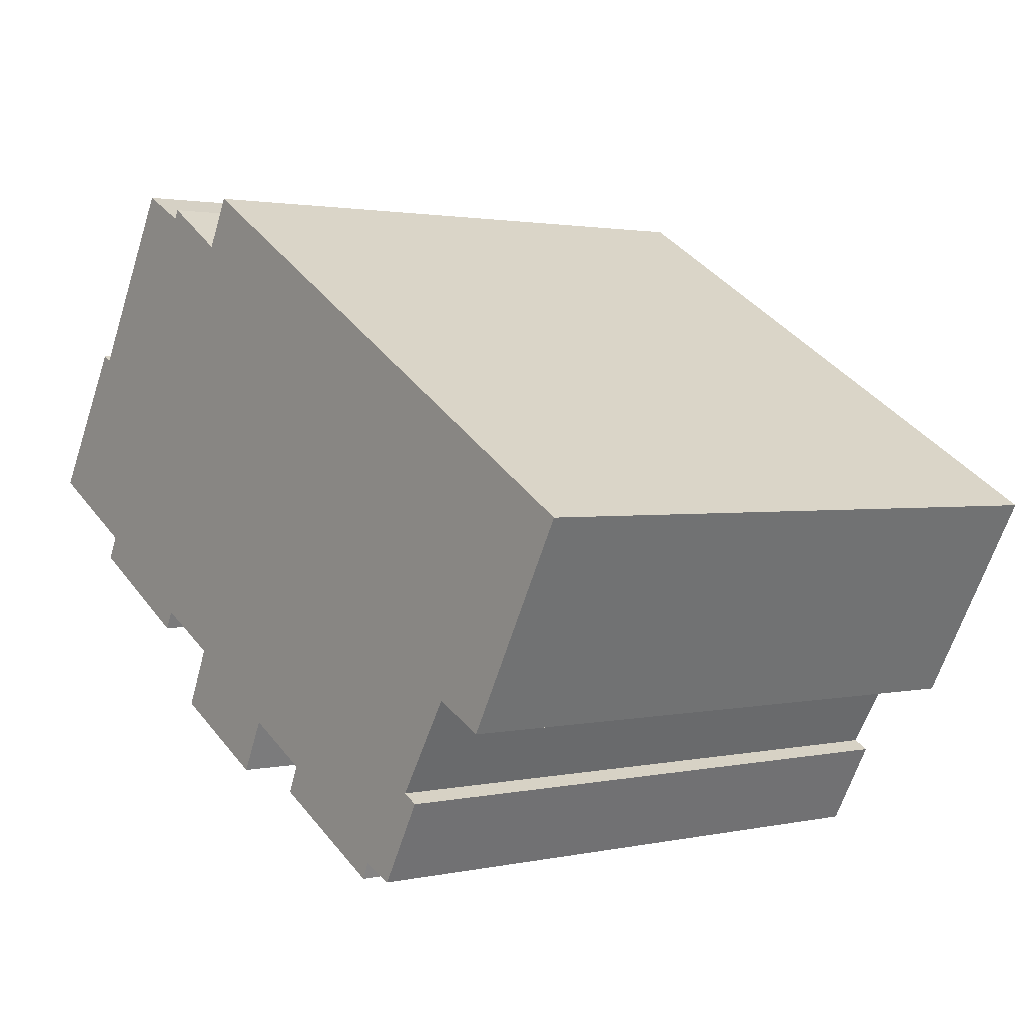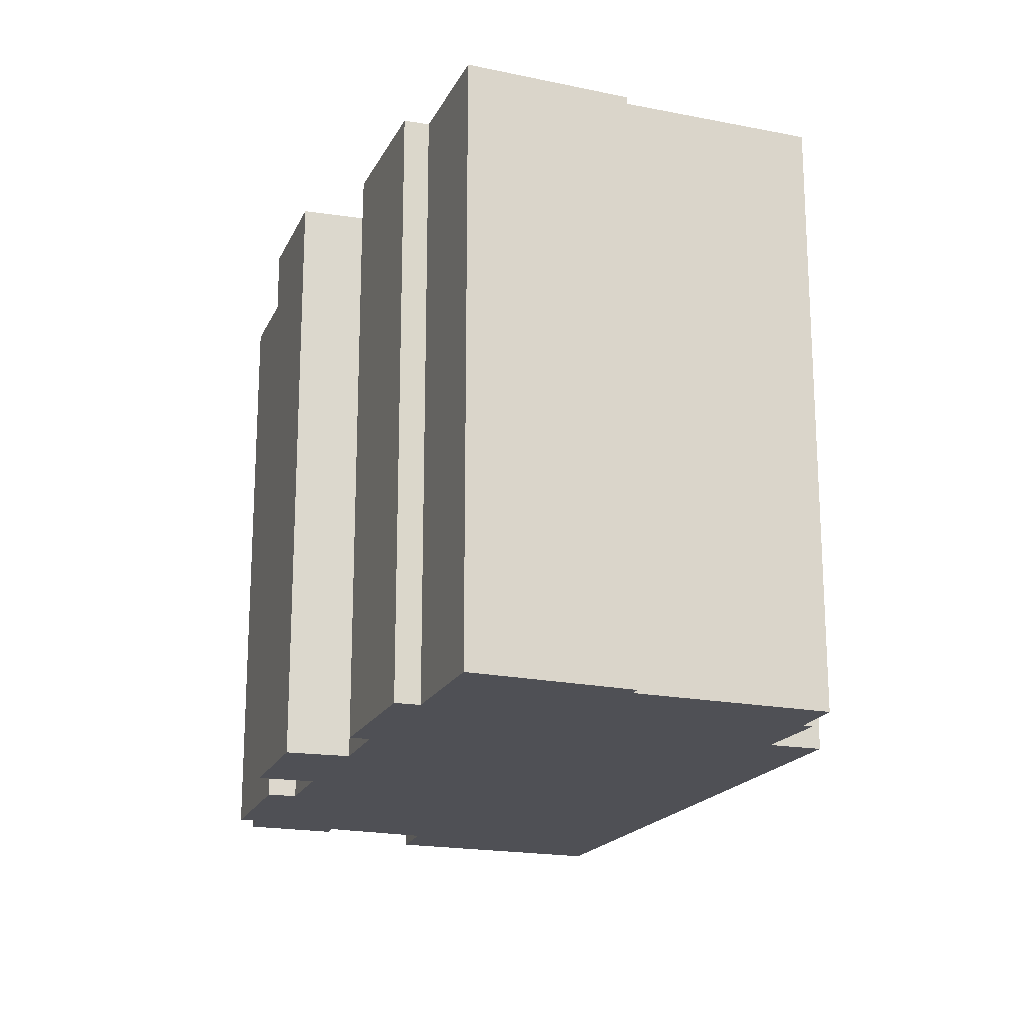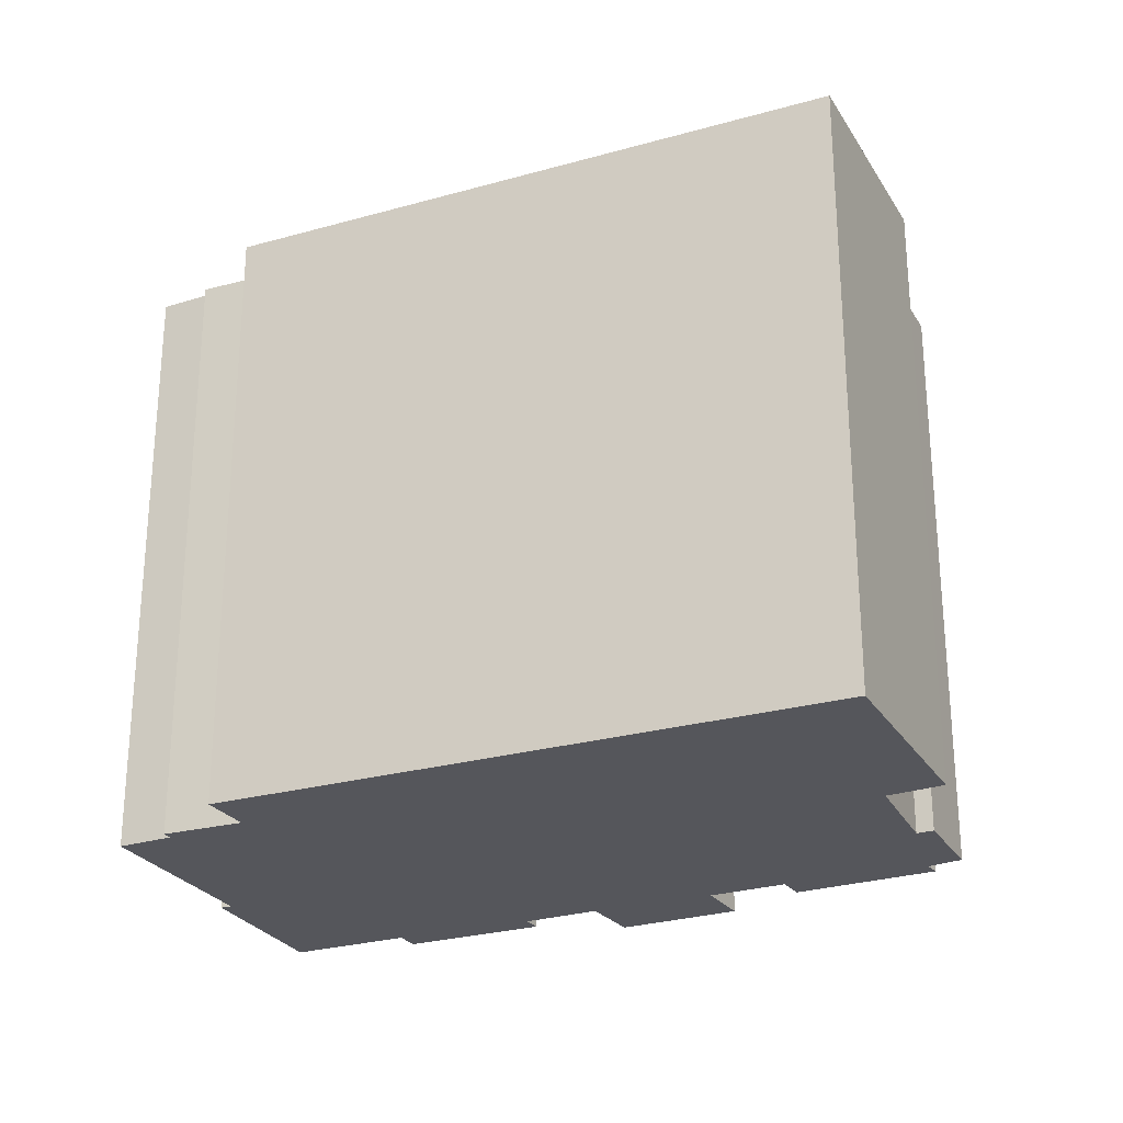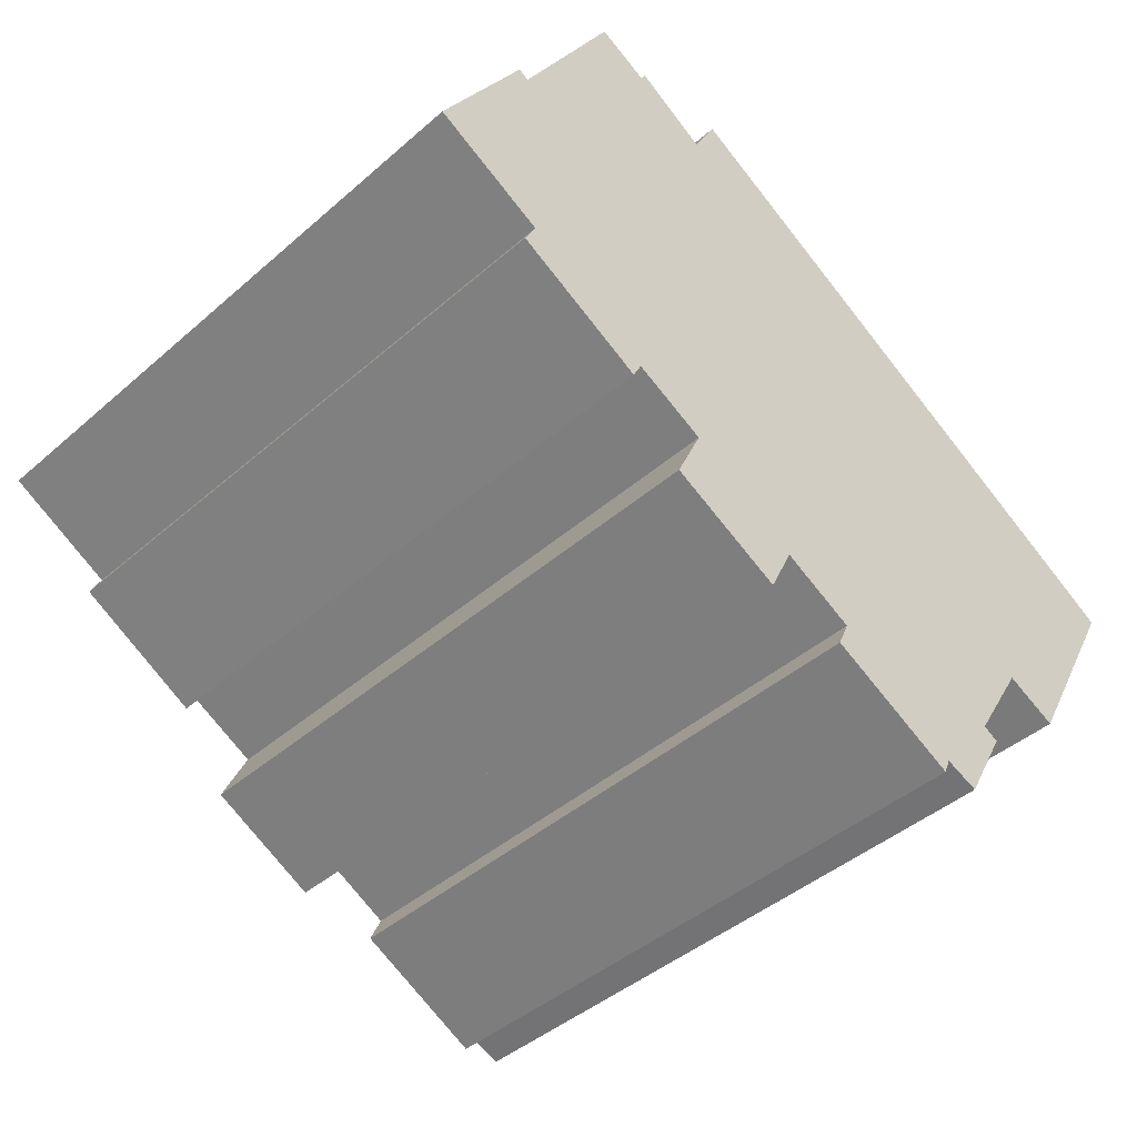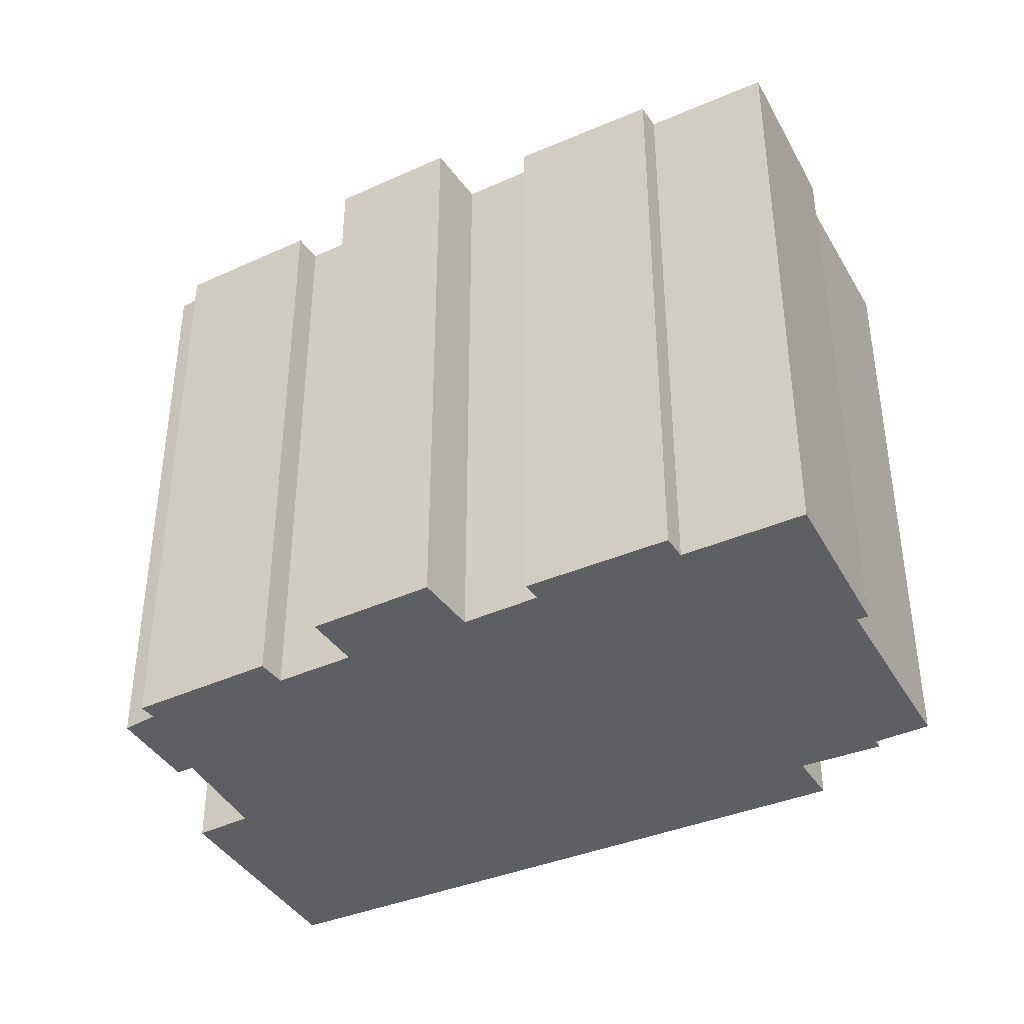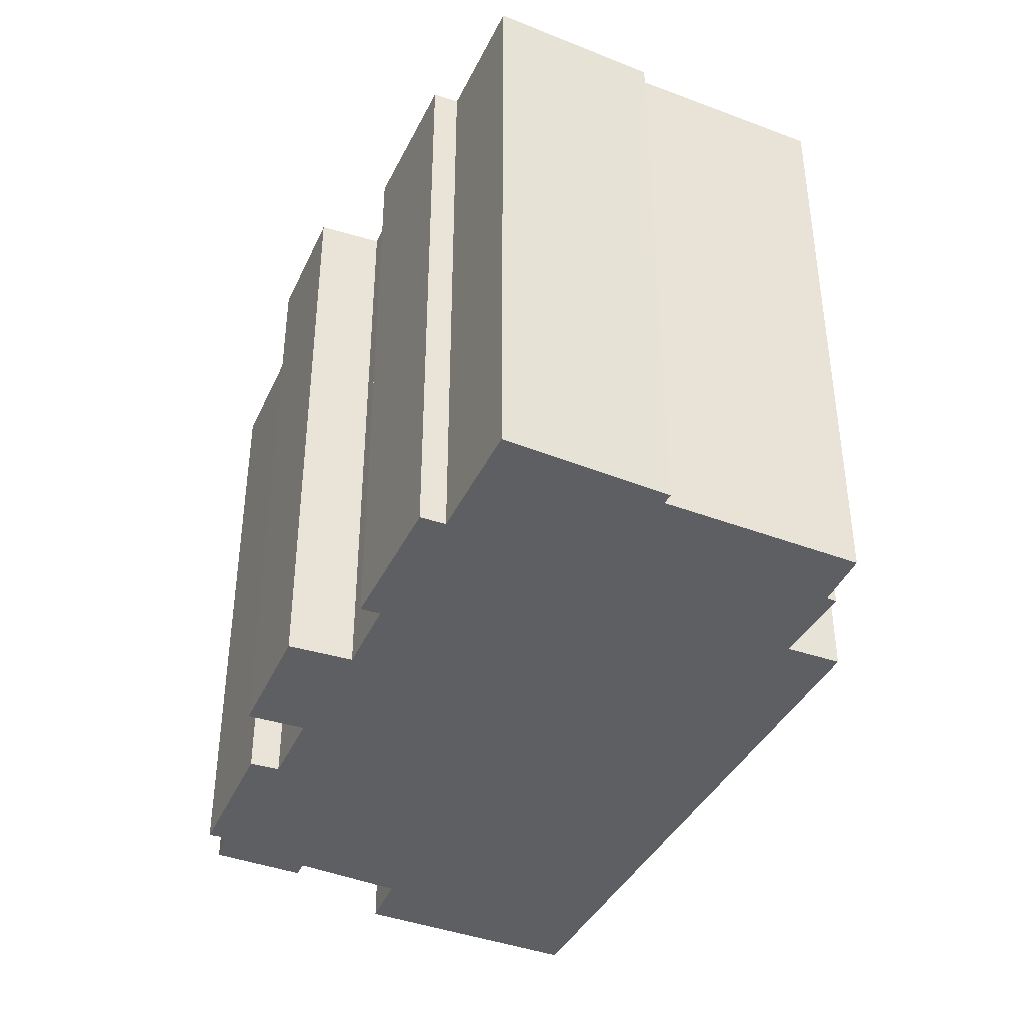
<metadata>
{"format":"obj","ext":"obj","renderer":"f3d","projection":"perspective","resolution":1024,"background":"white","views":[{"elev":1.8,"azim":51.8,"up":"+Z"},{"elev":-19.3,"azim":-80.8,"up":"+Y"},{"elev":-26.2,"azim":54.2,"up":"+Y"},{"elev":-43.3,"azim":-44.3,"up":"+Z"},{"elev":-40.1,"azim":-122.8,"up":"+Y"},{"elev":-41.1,"azim":-85.1,"up":"+Y"}]}
</metadata>
<code>
v  8.825 16.67 6.899
v  6.753 16.67 7.865
v  6.889 16.67 8.105
v  2.648 16.67 3.799
v  0 16.67 1.021e-15
v  2.977 16.67 -1.656
v  2.377 16.67 3.96
v  5.375 16.67 8.594
v  21.35 16.67 -5.865
v  19.91 16.67 -5.17
v  24.36 16.67 -0.463
v  17.55 16.67 -10.11
v  16.63 16.67 -9.739
v  18.77 16.67 -7.914
v  9.508 16.67 8.22
v  2.664 16.67 -2.28
v  6.396 16.67 -3.753
v  8.303 16.67 -4.768
v  7.568 16.67 -6.364
v  11.29 16.67 -6.554
v  13.23 16.67 -7.582
v  12.9 16.67 -8.314
v  16.45 16.67 -10.18
v  18.35 16.67 -7.688
v  10.61 16.67 -7.975
v  6.155 16.67 -4.242
v  21.35 3.591e-16 -5.865
v  19.91 3.166e-16 -5.17
v  16.45 6.235e-16 -10.18
v  12.9 5.091e-16 -8.314
v  13.23 4.643e-16 -7.582
v  11.29 4.013e-16 -6.554
v  10.61 4.883e-16 -7.975
v  7.568 3.897e-16 -6.364
v  8.303 2.92e-16 -4.768
v  6.396 2.298e-16 -3.753
v  6.155 2.597e-16 -4.242
v  2.664 1.396e-16 -2.28
v  2.977 1.014e-16 -1.656
v  0 0 0
v  18.35 4.708e-16 -7.688
v  18.77 4.846e-16 -7.914
v  17.55 6.188e-16 -10.11
v  24.36 2.835e-17 -0.463
v  2.377 -2.425e-16 3.96
v  2.648 -2.326e-16 3.799
v  5.375 -5.262e-16 8.594
v  6.753 -4.816e-16 7.865
v  6.889 -4.963e-16 8.105
v  8.825 -4.224e-16 6.899
v  9.508 -5.033e-16 8.22
v  16.63 5.963e-16 -9.739
g defaultobject
f 1 2 3
f 2 1 4
f 4 1 5
f 5 1 6
f 5 7 4
f 4 8 2
f 9 10 11
f 12 13 14
f 11 1 15
f 1 11 6
f 6 11 16
f 16 11 17
f 17 11 18
f 18 11 19
f 19 11 20
f 20 11 21
f 21 11 22
f 22 11 10
f 22 10 13
f 22 13 23
f 13 10 24
f 13 24 14
f 25 19 20
f 26 16 17
f 27 10 9
f 10 27 28
f 29 22 23
f 22 29 30
f 31 20 21
f 20 31 32
f 33 19 25
f 19 33 34
f 35 17 18
f 17 35 36
f 37 16 26
f 16 37 38
f 39 5 6
f 5 39 40
f 28 24 10
f 24 28 41
f 42 12 14
f 12 42 43
f 32 25 20
f 25 32 33
f 36 26 17
f 26 36 37
f 44 9 11
f 9 44 27
f 41 14 24
f 14 41 42
f 45 4 7
f 4 45 46
f 47 2 8
f 2 47 48
f 49 1 3
f 1 49 50
f 51 11 15
f 11 51 44
f 43 13 12
f 13 43 52
f 52 23 13
f 23 52 29
f 30 21 22
f 21 30 31
f 34 18 19
f 18 34 35
f 38 6 16
f 6 38 39
f 40 7 5
f 7 40 45
f 46 8 4
f 8 46 47
f 48 3 2
f 3 48 49
f 50 15 1
f 15 50 51
f 46 48 47
f 40 46 45
f 46 40 50
f 37 36 38
f 33 32 34
f 50 44 51
f 44 50 40
f 44 40 39
f 44 39 38
f 44 38 36
f 44 36 35
f 44 35 34
f 44 34 32
f 44 32 31
f 44 31 30
f 44 30 28
f 44 28 27
f 48 50 49
f 50 48 46
f 30 52 28
f 52 30 29
f 28 52 41
f 41 52 42
f 43 42 52

</code>
